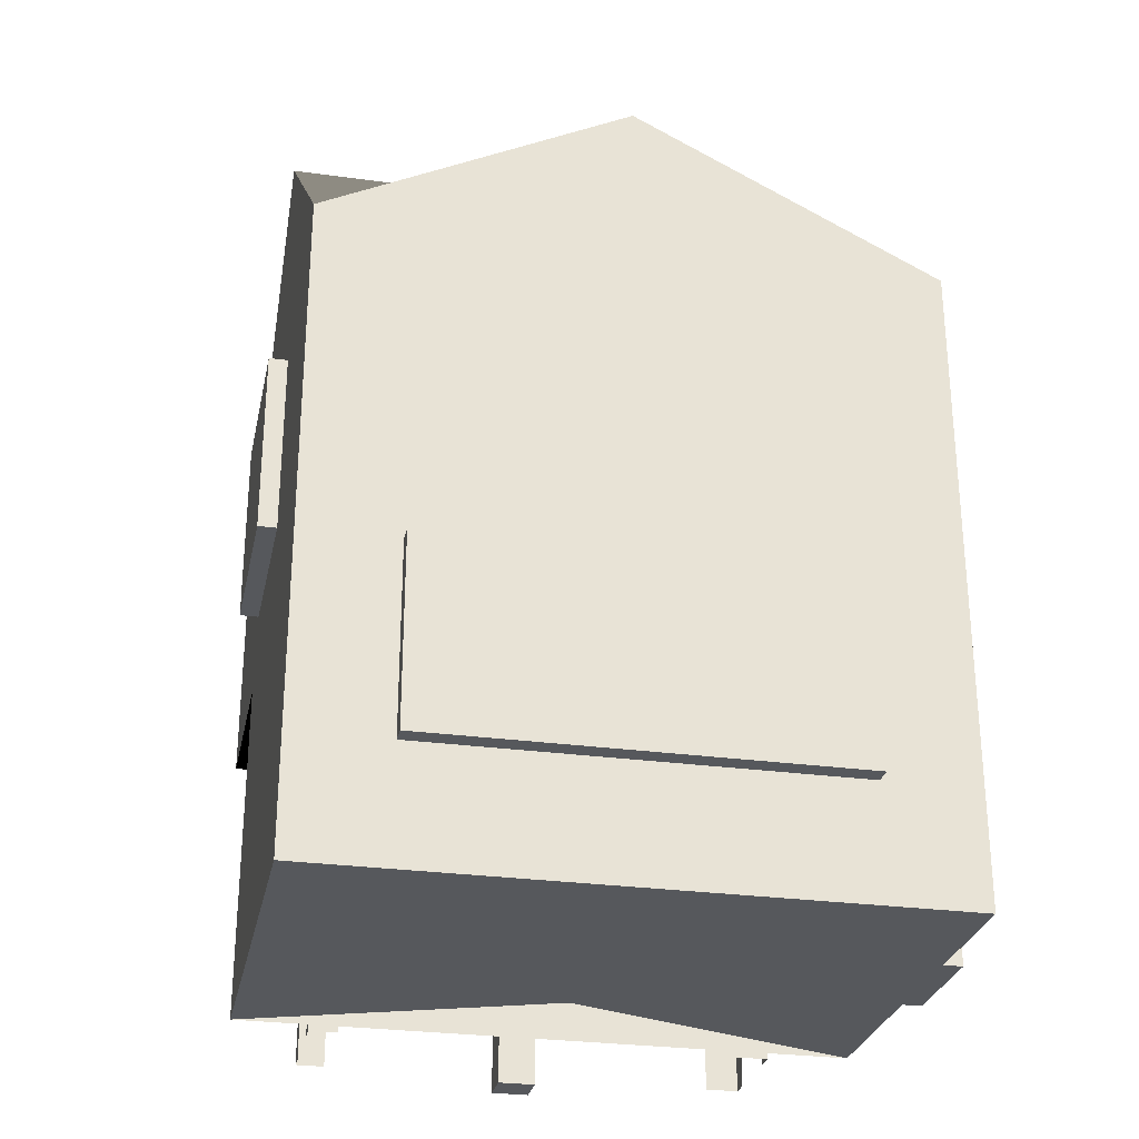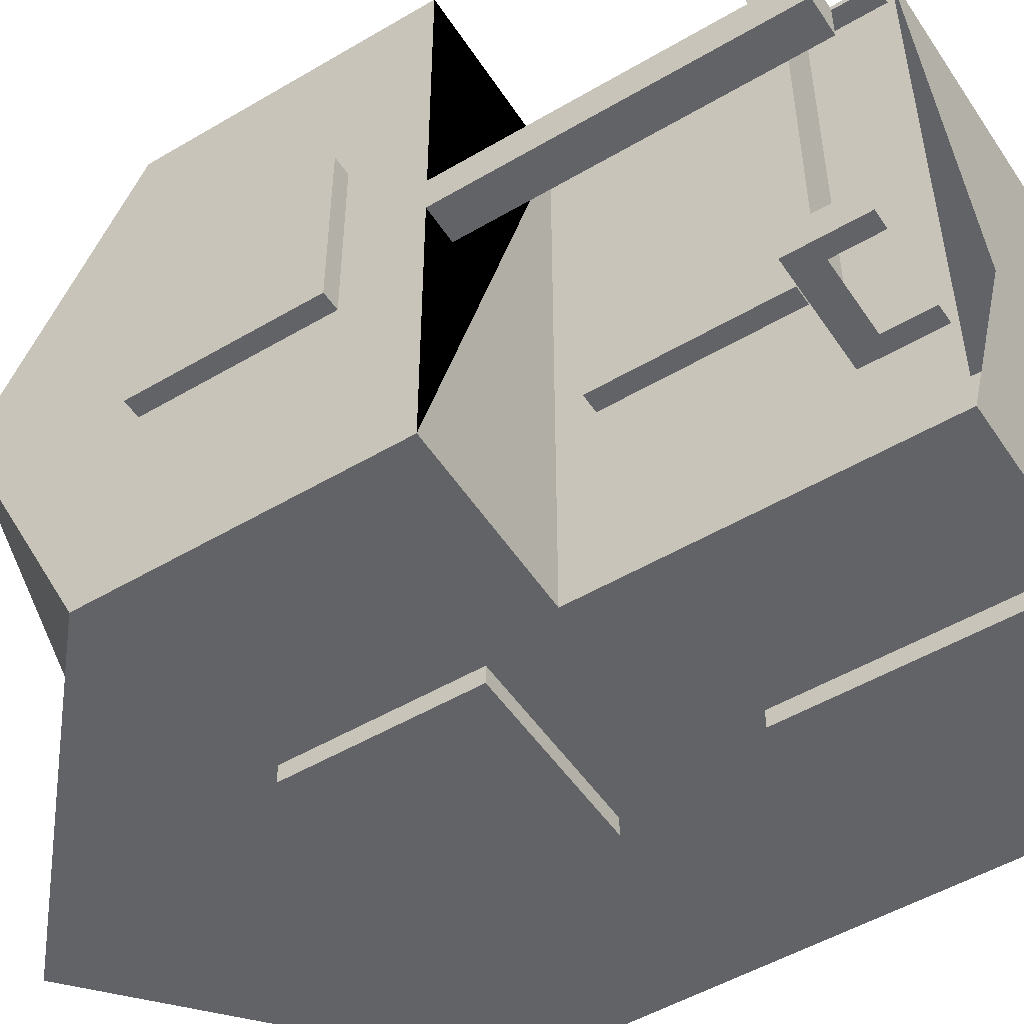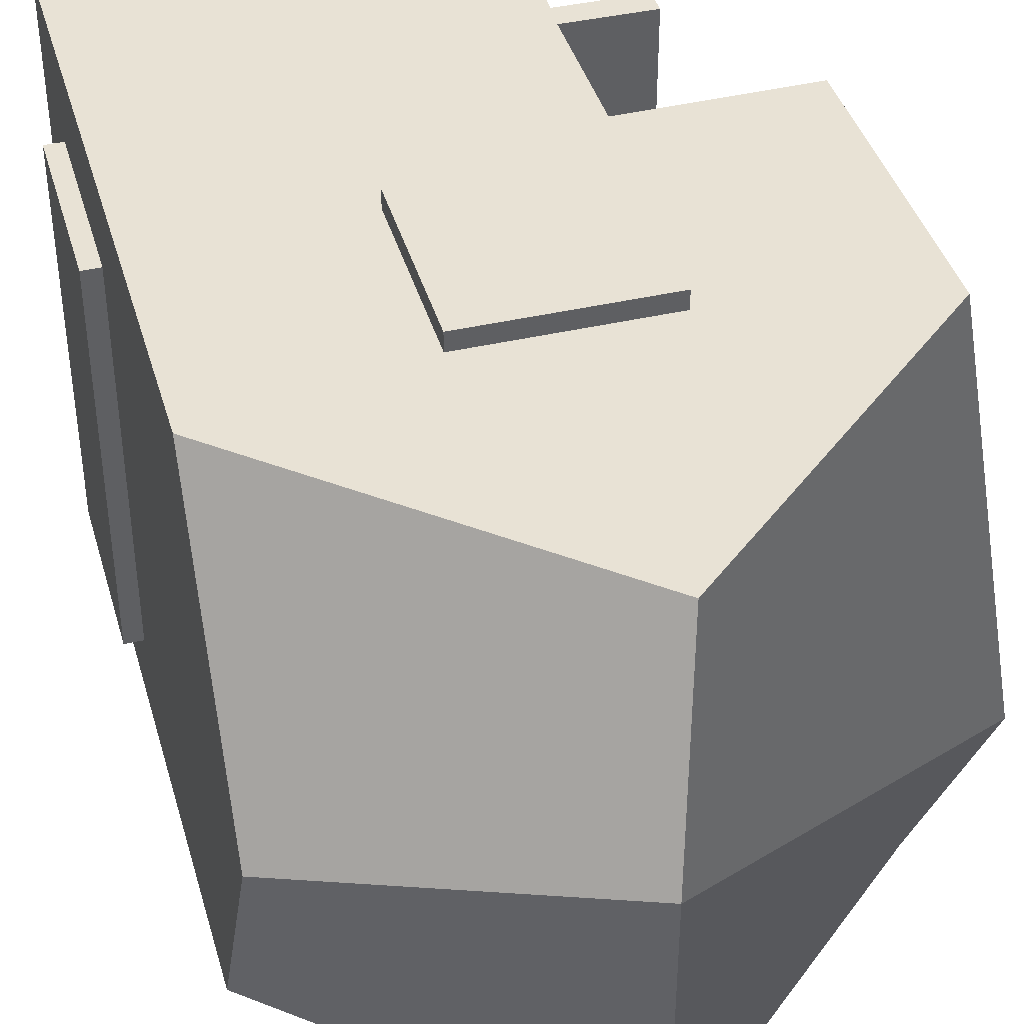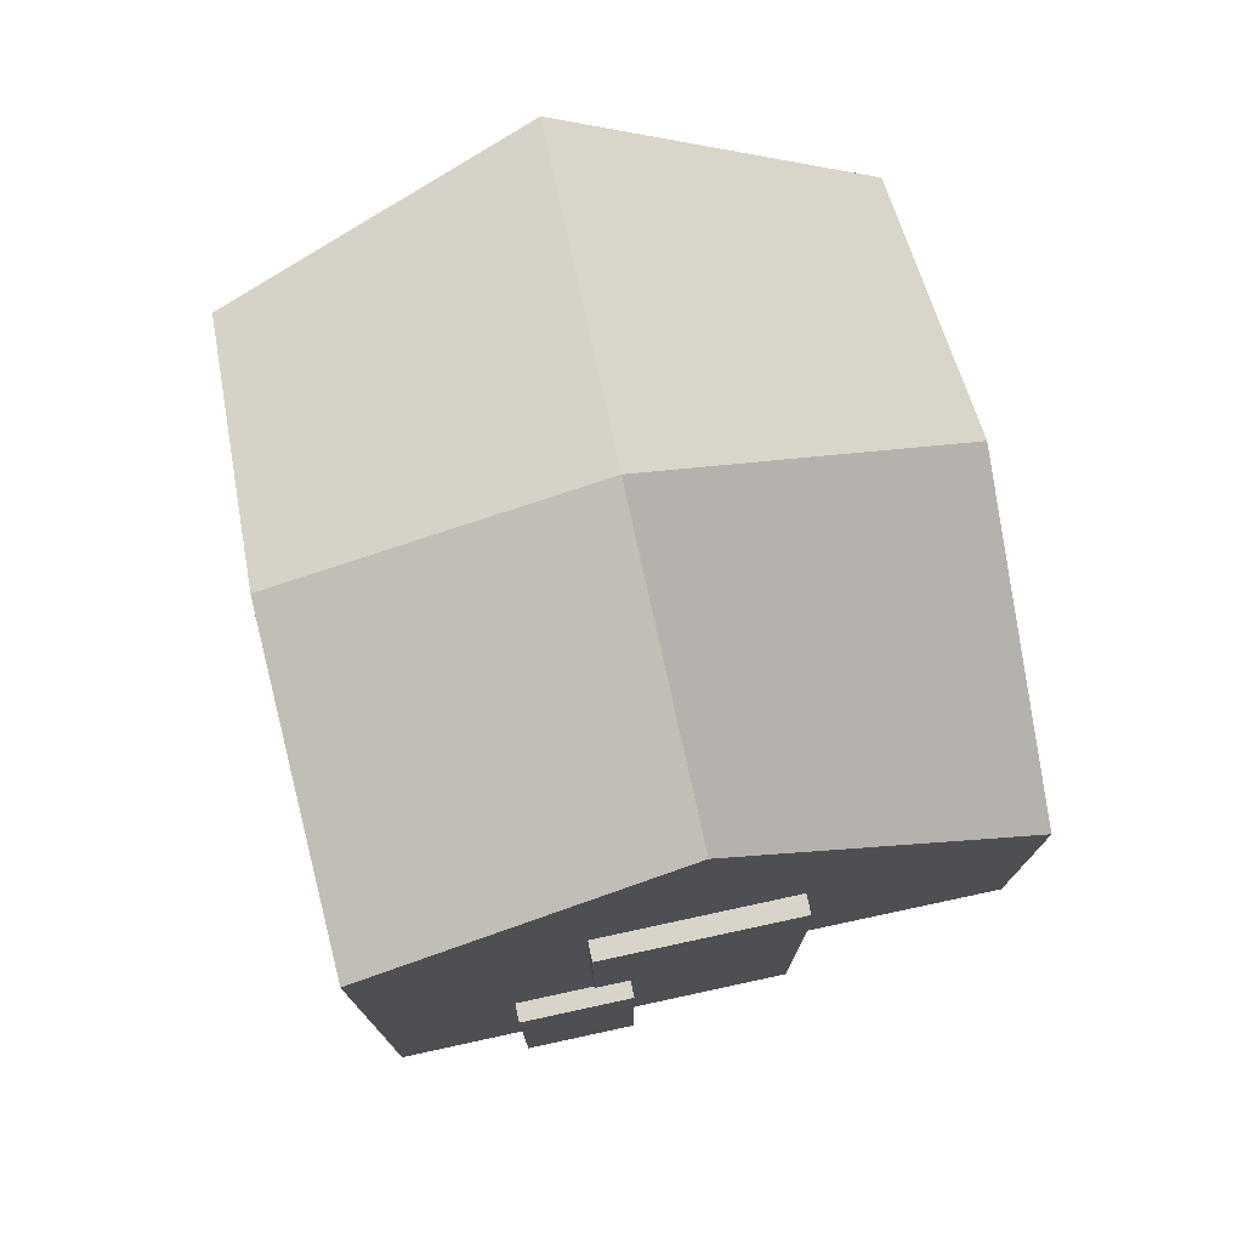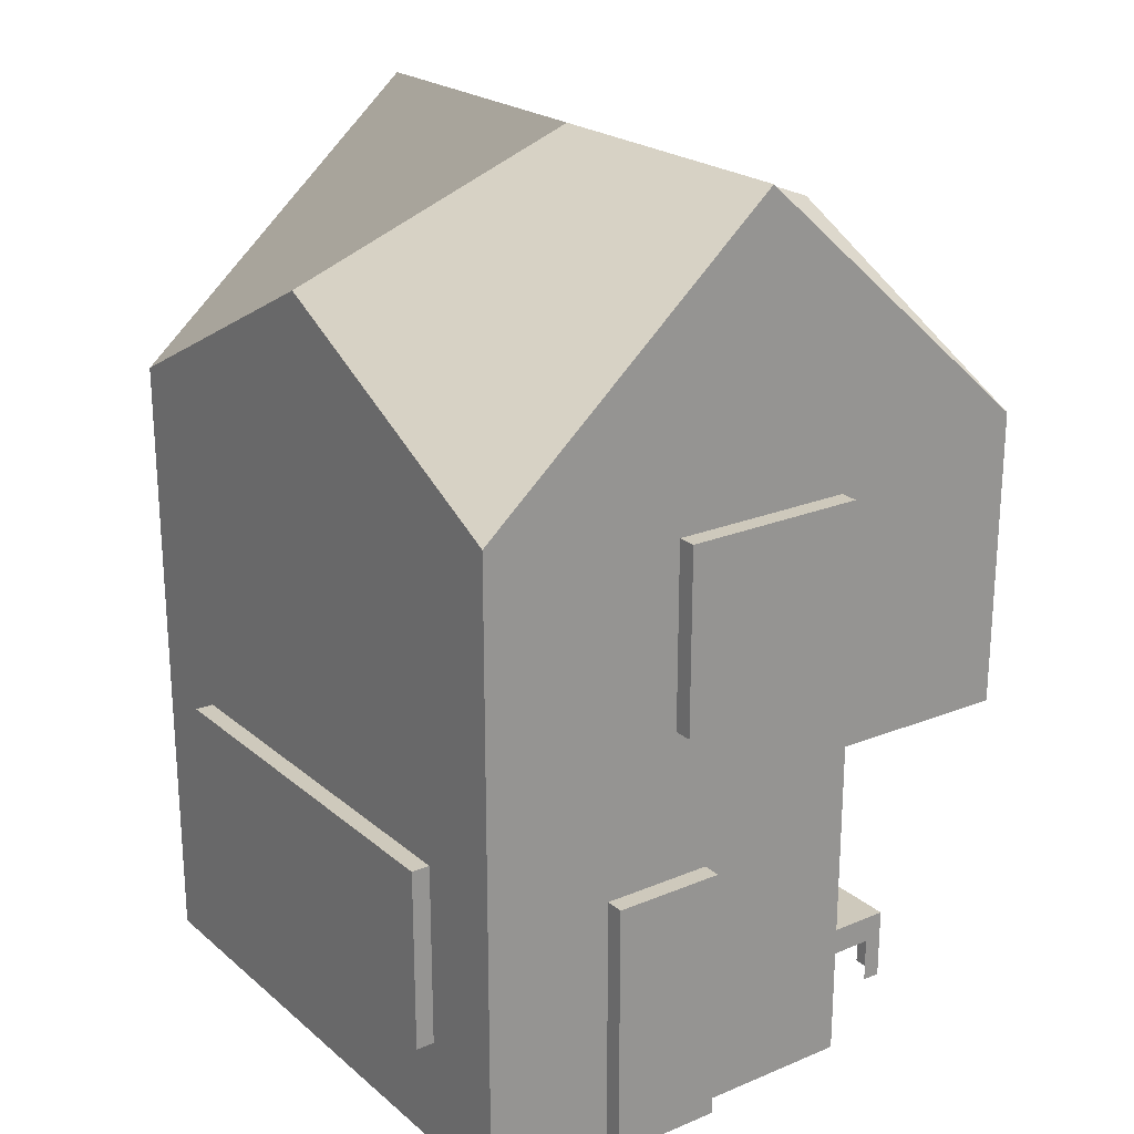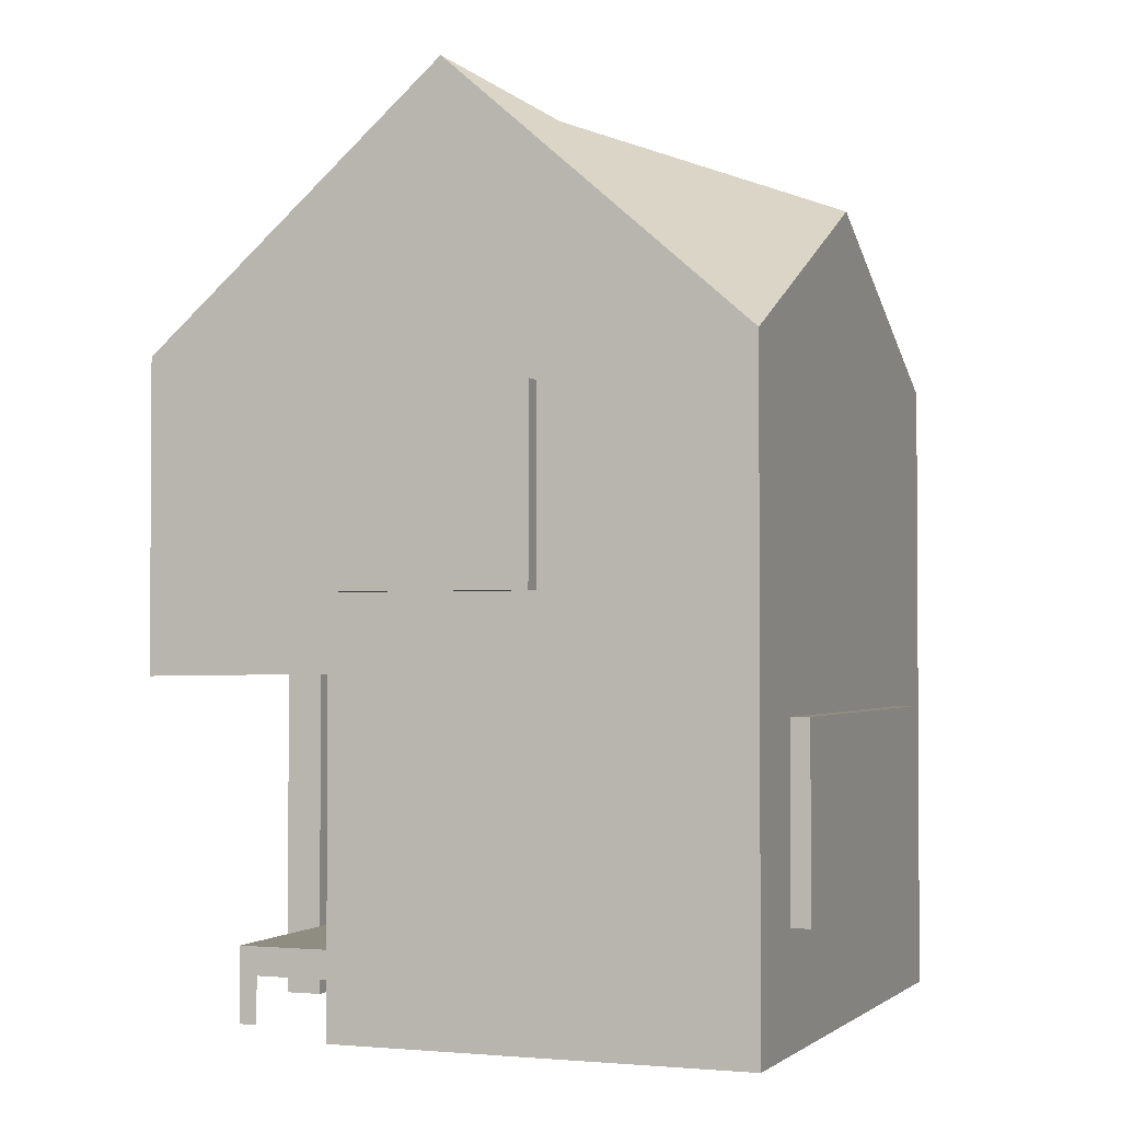
<metadata>
{"format":"obj","ext":"obj","renderer":"f3d","projection":"perspective","resolution":1024,"background":"white","views":[{"elev":-28.2,"azim":78.3,"up":"+Y"},{"elev":-50.8,"azim":-57.2,"up":"+Z"},{"elev":40.9,"azim":164.2,"up":"+Z"},{"elev":75.7,"azim":167.8,"up":"+Y"},{"elev":22.4,"azim":144.4,"up":"+Y"},{"elev":-2.0,"azim":21.3,"up":"+Y"}]}
</metadata>
<code>
o cube
v 0.5 1.062 0.5
v 0.5 1.062 -0.5
v 0.5 0 0.5
v 0.5 0 -0.5
v -0.5 1.062 0.5
v -0.5 1.062 -0.5
v 0 1.5 0.5
v 0 1.5 -0.5
v -0.1875 0 -0.5
v -0.1875 0 0.5
v 0 1.5 0
v 0.5 1.312 0
v 0.5 0 0
v 0 0 0
v -0.5 1.312 0
v -0.1875 0.5625 -0.5
v -0.5 0.5578 -0.5
v -0.5 0.5578 0
v -0.5 0.5578 0.5
v -0.1875 0.5625 0.5
v 0.5 0.5312 0.5
v 0.5 0.6562 0
v 0.5 0.5312 -0.5
f 13 22 21 3
f 1 12 11 7
f 10 14 13 3
f 3 21 20 10
f 9 16 23 4
f 7 11 15 5
f 8 11 12 2
f 4 23 22 13
f 4 13 14 9
f 6 15 11 8
f 8 16 17 6
f 6 17 18 15
f 15 18 19 5
f 5 19 20 7
f 7 20 21 1
f 1 21 22 12
f 12 22 23 2
f 2 23 16 8
f 9 10 20 16
f 17 18 19 20
f 20 16 17
o cube
v -0.2188 0.125 0.375
v -0.2188 0.125 -0.375
v -0.2188 0 0.375
v -0.2188 0 -0.375
v -0.4062 0.125 0.375
v -0.4062 0.125 -0.375
v -0.4062 0 0.375
v -0.4062 0 -0.375
v -0.4062 0.07812 0.375
v -0.4062 0.07812 -0.375
v -0.2188 0.07812 -0.375
v -0.2188 0.07812 0.375
v -0.4062 0.07812 0.3281
v -0.4062 0 0.3281
v -0.2188 0 0.3281
v -0.2188 0.07812 0.3281
v -0.2188 0.125 0.3281
v -0.4062 0.125 0.3281
v -0.4062 0 -0.3203
v -0.4062 0.07812 -0.3203
v -0.4062 0.125 -0.3203
v -0.2188 0.125 -0.3203
v -0.2188 0.07812 -0.3203
v -0.2188 0 -0.3203
v -0.375 0.07812 0.375
v -0.375 0 0.375
v -0.375 0 -0.375
v -0.375 0.07812 -0.375
v -0.375 0.125 -0.375
v -0.375 0.125 -0.3203
v -0.375 0.125 0.3281
v -0.375 0.125 0.375
v -0.25 0.07812 0.375
v -0.25 0 0.375
v -0.25 0 -0.375
v -0.25 0.07812 -0.375
v -0.25 0.125 -0.375
v -0.25 0.125 -0.3203
v -0.25 0.125 0.3281
v -0.25 0.125 0.375
f 39 46 45 40
f 41 44 43 36
f 41 54 53 44
f 32 48 55 28
f 29 52 51 33
f 33 51 50 31
f 30 49 48 32
f 32 36 37 30
f 26 38 39 35
f 35 39 40 24
f 28 55 54 41
f 28 41 36 32
f 31 42 43 33
f 33 43 44 29
f 44 53 52 29
f 25 45 46 34
f 34 46 47 27
f 52 60 59 51
f 53 61 60 52
f 54 62 61 53
f 55 63 62 54
f 48 56 63 55
f 35 56 57 26
f 27 58 59 34
f 34 59 60 25
f 25 60 61 45
f 45 61 62 40
f 40 62 63 24
f 24 63 56 35
o cube
v -0.4375 0.5625 0.03125
v -0.4375 0.5625 -0.03125
v -0.4375 0 0.03125
v -0.4375 0 -0.03125
v -0.5 0.5625 0.03125
v -0.5 0.5625 -0.03125
v -0.5 0 0.03125
v -0.5 0 -0.03125
f 65 64 66 67
f 70 68 69 71
f 68 64 65 69
f 67 66 70 71
f 66 64 68 70
f 69 65 67 71
o cube
v 0.2812 0.4375 -0.4688
v 0.2812 0.4375 -0.5312
v 0.2812 0 -0.4688
v 0.2812 0 -0.5312
v 0.09375 0.4375 -0.4688
v 0.09375 0.4375 -0.5312
v 0.09375 0 -0.4688
v 0.09375 0 -0.5312
f 73 72 74 75
f 78 76 77 79
f 76 72 73 77
f 75 74 78 79
f 74 72 76 78
f 77 73 75 79
o cube
v 0.1562 1 -0.4688
v 0.1562 1 -0.5312
v 0.1562 0.6875 -0.4688
v 0.1562 0.6875 -0.5312
v -0.1562 1 -0.4688
v -0.1562 1 -0.5312
v -0.1562 0.6875 -0.4688
v -0.1562 0.6875 -0.5312
f 81 80 82 83
f 86 84 85 87
f 84 80 81 85
f 83 82 86 87
f 82 80 84 86
f 85 81 83 87
o cube
v -0.4687 1 -0.1563
v -0.5312 1 -0.1563
v -0.4687 0.6875 -0.1563
v -0.5312 0.6875 -0.1563
v -0.4688 1 0.1562
v -0.5312 1 0.1562
v -0.4688 0.6875 0.1562
v -0.5312 0.6875 0.1562
f 89 88 90 91
f 94 92 93 95
f 92 88 89 93
f 91 90 94 95
f 90 88 92 94
f 93 89 91 95
o cube
v 0.1562 1 0.5312
v 0.1562 1 0.4688
v 0.1562 0.6875 0.5312
v 0.1562 0.6875 0.4688
v -0.1562 1 0.5312
v -0.1562 1 0.4688
v -0.1562 0.6875 0.5312
v -0.1562 0.6875 0.4688
f 97 96 98 99
f 102 100 101 103
f 100 96 97 101
f 99 98 102 103
f 98 96 100 102
f 101 97 99 103
o cube
v 0.5313 0.5 -0.3437
v 0.4688 0.5 -0.3437
v 0.5313 0.1875 -0.3437
v 0.4688 0.1875 -0.3437
v 0.5312 0.5 0.3438
v 0.4687 0.5 0.3438
v 0.5312 0.1875 0.3438
v 0.4687 0.1875 0.3438
f 105 104 106 107
f 110 108 109 111
f 108 104 105 109
f 107 106 110 111
f 106 104 108 110
f 109 105 107 111
o cube
v -0.1578 0.5 -0.1563
v -0.2203 0.5 -0.1563
v -0.1578 0.1875 -0.1563
v -0.2203 0.1875 -0.1563
v -0.1578 0.5 0.1562
v -0.2203 0.5 0.1562
v -0.1578 0.1875 0.1562
v -0.2203 0.1875 0.1562
f 113 112 114 115
f 118 116 117 119
f 116 112 113 117
f 115 114 118 119
f 114 112 116 118
f 117 113 115 119

</code>
